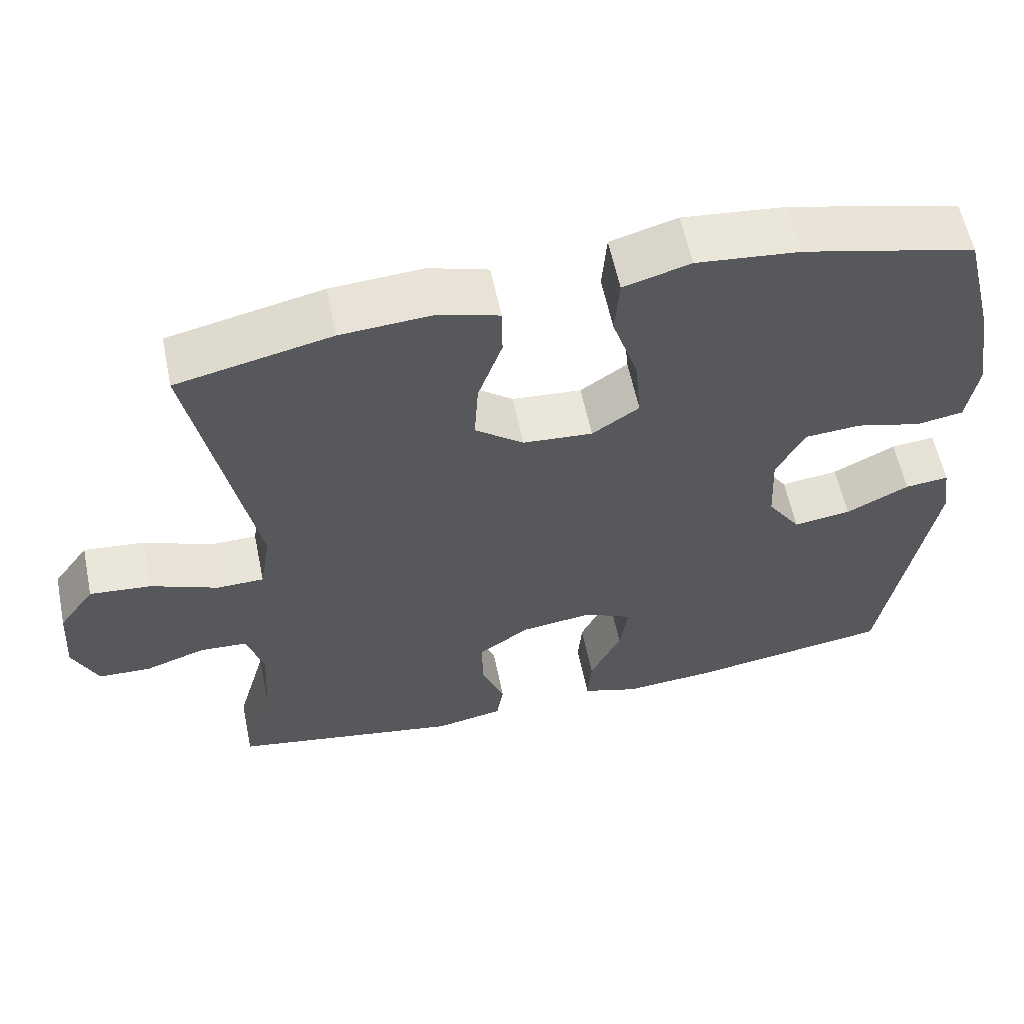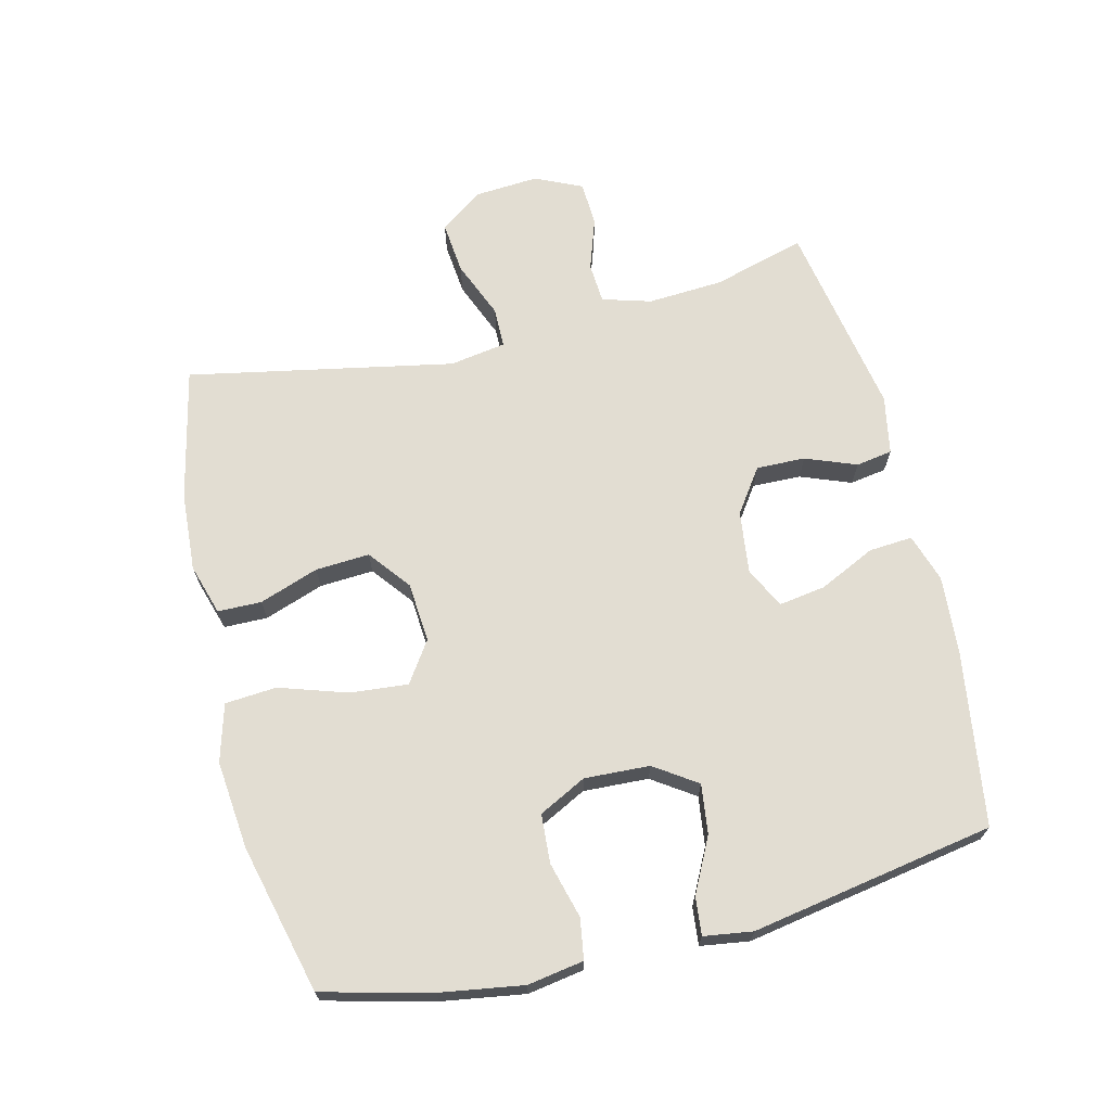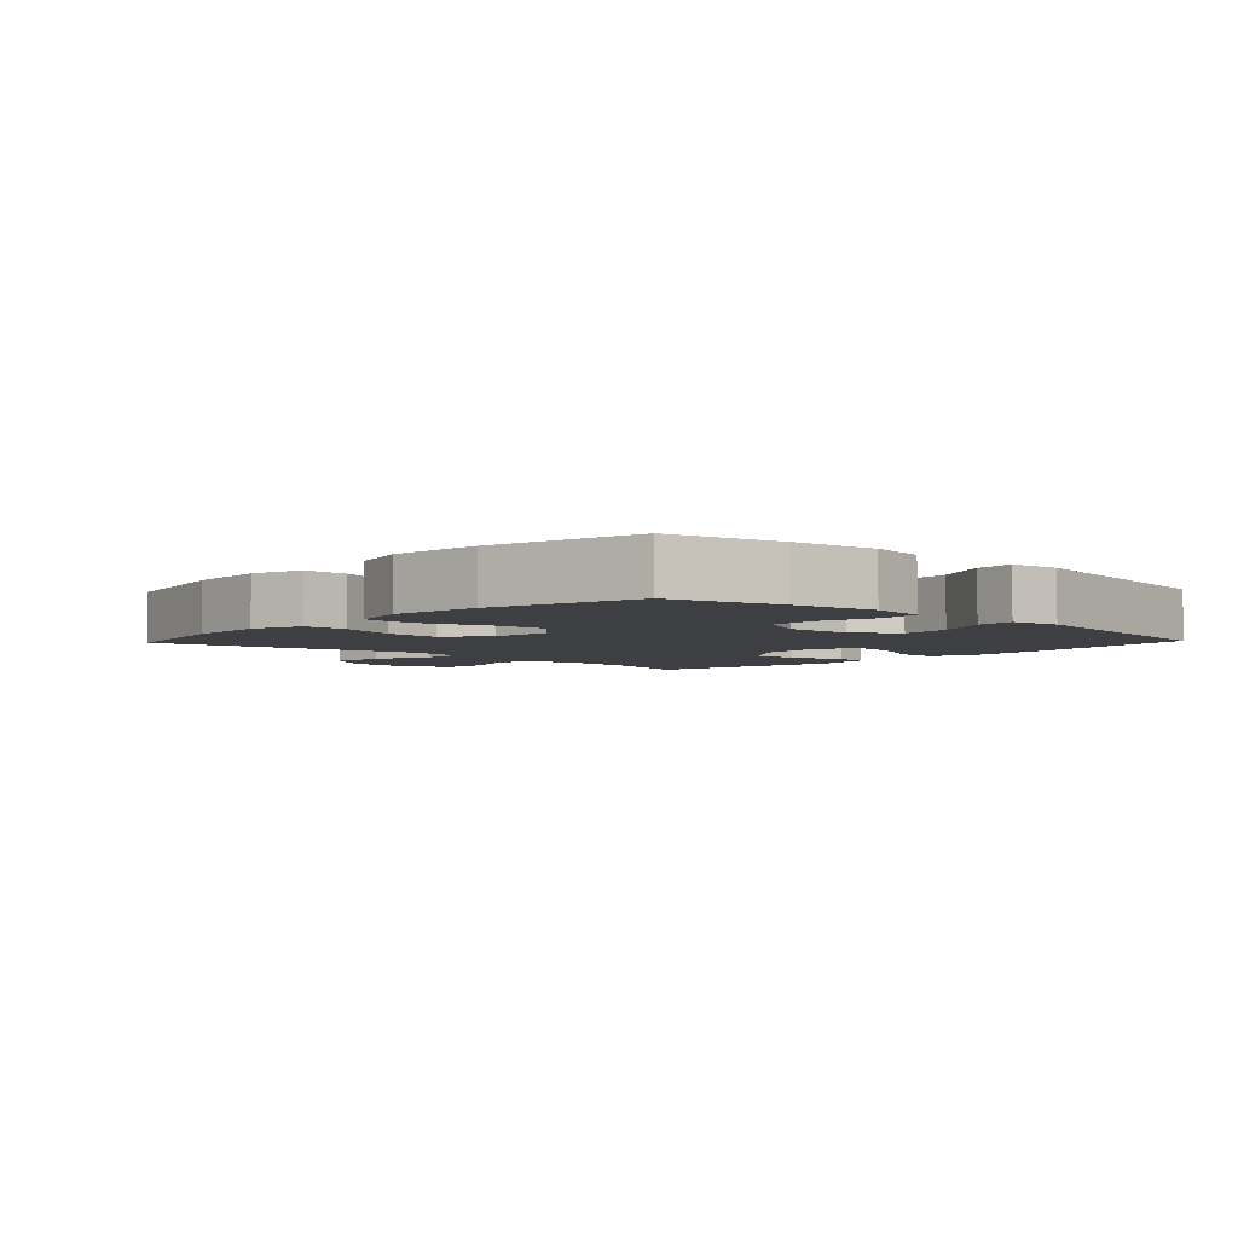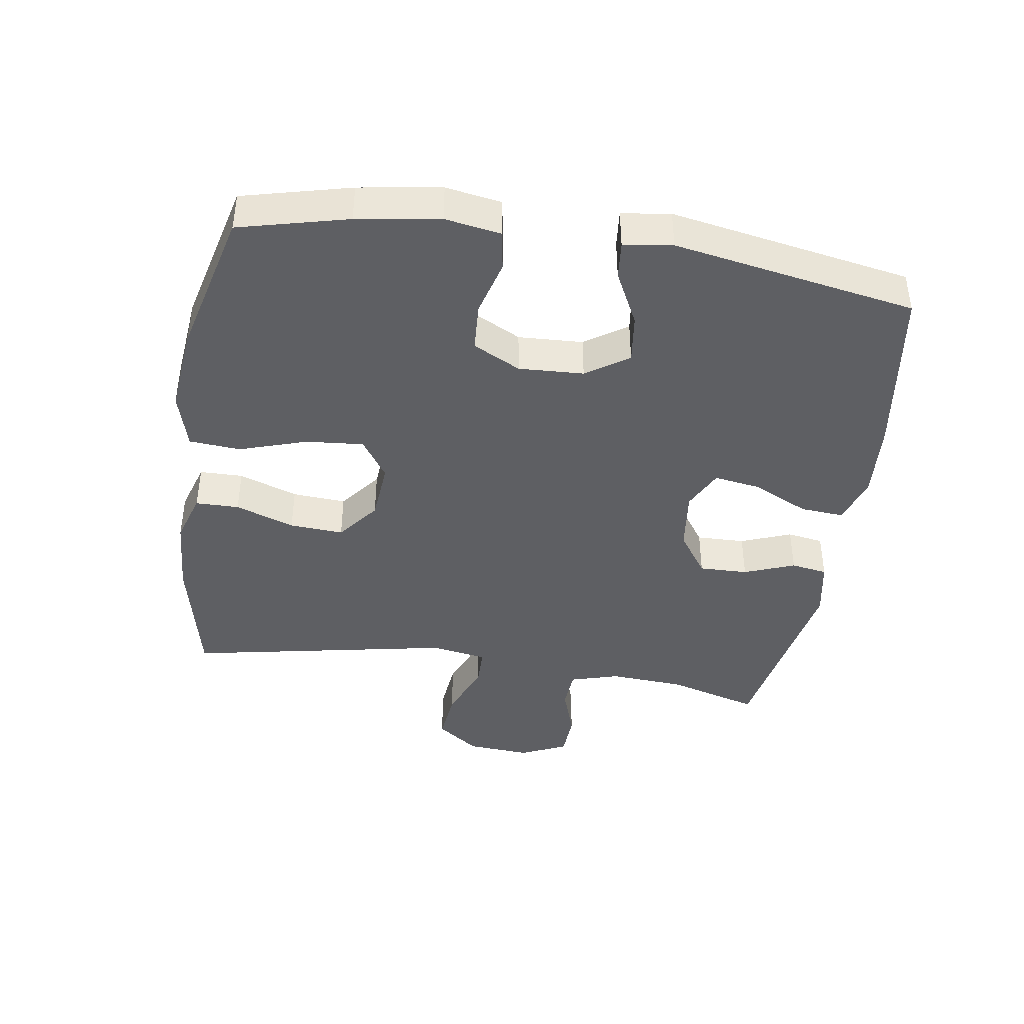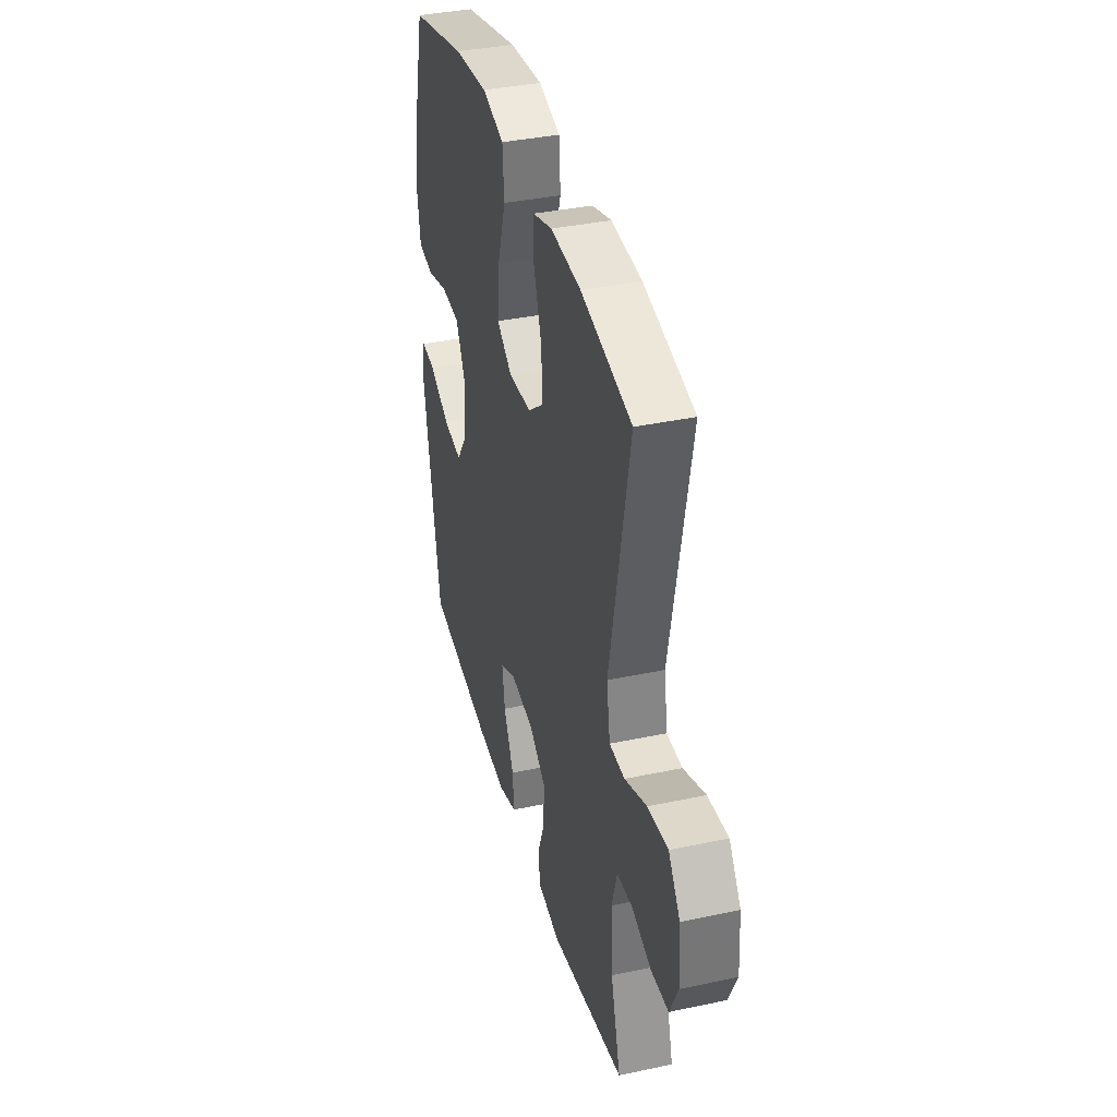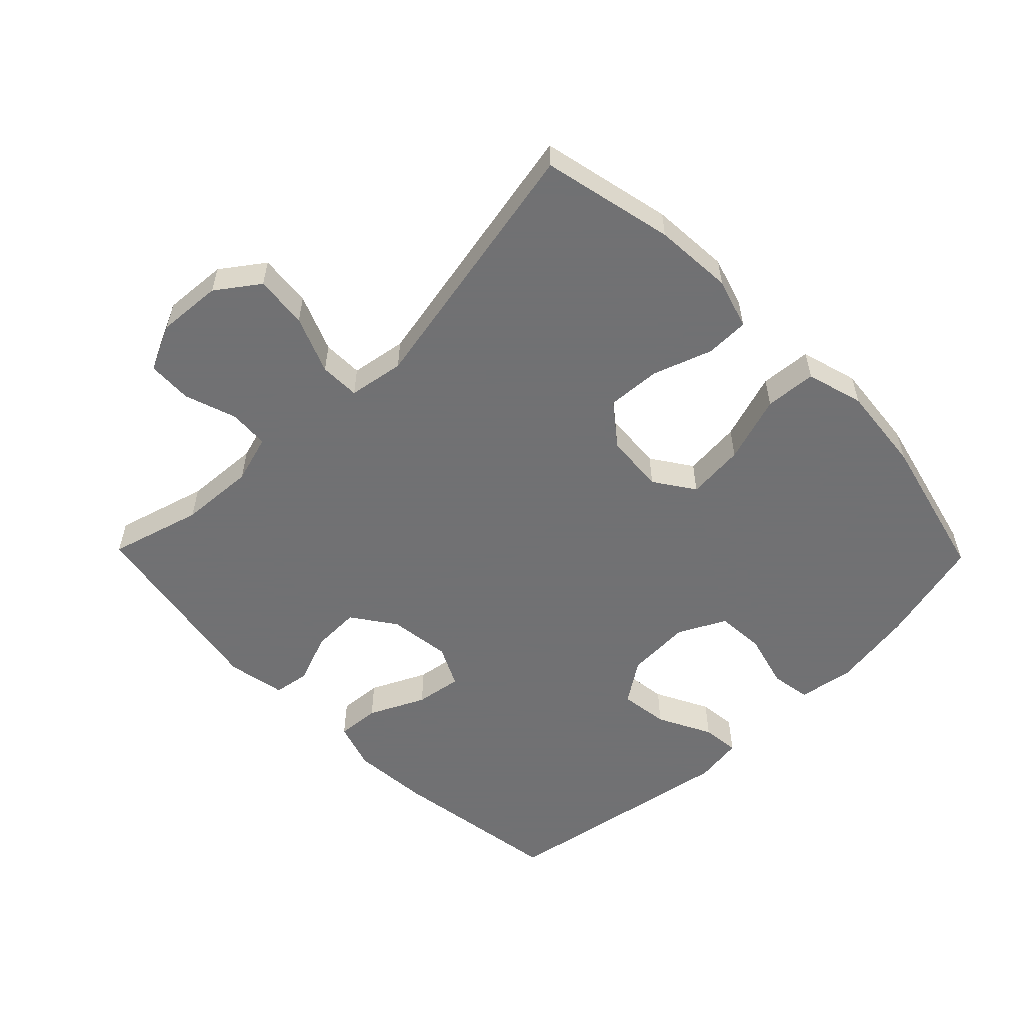
<metadata>
{"format":"obj","ext":"obj","renderer":"f3d","projection":"perspective","resolution":1024,"background":"white","views":[{"elev":59.0,"azim":-11.7,"up":"+Z"},{"elev":68.3,"azim":76.2,"up":"+Y"},{"elev":-4.3,"azim":46.7,"up":"+Y"},{"elev":-41.7,"azim":81.1,"up":"+Y"},{"elev":37.5,"azim":-105.2,"up":"+Z"},{"elev":-55.3,"azim":-45.7,"up":"+Y"}]}
</metadata>
<code>
v 0.5 0.07 -0.5
v 0.233 0.07 -0.54
v 0.112 0.07 -0.549
v 0.038 0.07 -0.525
v 0.043 0.07 -0.458
v 0.084 0.07 -0.372
v 0.095 0.07 -0.3
v 0.032 0.07 -0.269
v -0.064 0.07 -0.281
v -0.131 0.07 -0.328
v -0.129 0.07 -0.403
v -0.099 0.07 -0.481
v -0.108 0.07 -0.537
v -0.198 0.07 -0.554
v -0.5 0.07 -0.5
v -0.46 0.07 -0.358
v -0.453 0.07 -0.242
v -0.475 0.07 -0.167
v -0.537 0.07 -0.163
v -0.617 0.07 -0.19
v -0.686 0.07 -0.187
v -0.719 0.07 -0.115
v -0.712 0.07 -0.016
v -0.665 0.07 0.049
v -0.584 0.07 0.041
v -0.496 0.07 0.005
v -0.434 0.07 0.006
v -0.42 0.07 0.092
v -0.5 0.07 0.5
v -0.297 0.07 0.545
v -0.175 0.07 0.553
v -0.097 0.07 0.529
v -0.096 0.07 0.462
v -0.128 0.07 0.371
v -0.133 0.07 0.288
v -0.069 0.07 0.238
v 0.023 0.07 0.231
v 0.085 0.07 0.273
v 0.077 0.07 0.362
v 0.043 0.07 0.466
v 0.049 0.07 0.545
v 0.137 0.07 0.57
v 0.273 0.07 0.556
v 0.5 0.07 0.5
v 0.542 0.07 0.333
v 0.562 0.07 0.206
v 0.548 0.07 0.12
v 0.486 0.07 0.11
v 0.4 0.07 0.133
v 0.325 0.07 0.128
v 0.288 0.07 0.055
v 0.293 0.07 -0.045
v 0.337 0.07 -0.11
v 0.413 0.07 -0.1
v 0.496 0.07 -0.058
v 0.554 0.07 -0.052
v 0.565 0.07 -0.127
v 0.5 0 -0.5
v 0.233 0 -0.54
v 0.112 0 -0.549
v 0.038 0 -0.525
v 0.043 0 -0.458
v 0.084 0 -0.372
v 0.095 0 -0.3
v 0.032 0 -0.269
v -0.064 0 -0.281
v -0.131 0 -0.328
v -0.129 0 -0.403
v -0.099 0 -0.481
v -0.108 0 -0.537
v -0.198 0 -0.554
v -0.5 0 -0.5
v -0.46 0 -0.358
v -0.453 0 -0.242
v -0.475 0 -0.167
v -0.537 0 -0.163
v -0.617 0 -0.19
v -0.686 0 -0.187
v -0.719 0 -0.115
v -0.712 0 -0.016
v -0.665 0 0.049
v -0.584 0 0.041
v -0.496 0 0.005
v -0.434 0 0.006
v -0.42 0 0.092
v -0.5 0 0.5
v -0.297 0 0.545
v -0.175 0 0.553
v -0.097 0 0.529
v -0.096 0 0.462
v -0.128 0 0.371
v -0.133 0 0.288
v -0.069 0 0.238
v 0.023 0 0.231
v 0.085 0 0.273
v 0.077 0 0.362
v 0.043 0 0.466
v 0.049 0 0.545
v 0.137 0 0.57
v 0.273 0 0.556
v 0.5 0 0.5
v 0.542 0 0.333
v 0.562 0 0.206
v 0.548 0 0.12
v 0.486 0 0.11
v 0.4 0 0.133
v 0.325 0 0.128
v 0.288 0 0.055
v 0.293 0 -0.045
v 0.337 0 -0.11
v 0.413 0 -0.1
v 0.496 0 -0.058
v 0.554 0 -0.052
v 0.565 0 -0.127
f 4 5 6
f 3 4 6
f 2 3 6
f 1 2 6
f 57 1 6
f 56 57 6
f 55 56 6
f 54 55 6
f 53 54 6 7
f 52 53 7 8
f 51 52 8 9
f 50 51 9 10
f 47 48 49
f 46 47 49
f 45 46 49
f 44 45 49
f 43 44 49
f 42 43 49
f 41 42 49
f 40 41 49
f 39 40 49
f 38 39 49 50
f 37 38 50 10
f 32 33 34
f 31 32 34
f 30 31 34
f 29 30 34
f 28 29 34
f 27 28 34 35
f 24 25 26
f 23 24 26
f 22 23 26
f 21 22 26
f 20 21 26
f 19 20 26
f 18 19 26 27
f 27 35 36
f 18 27 36
f 17 18 36
f 14 15 16
f 13 14 16
f 12 13 16
f 11 12 16
f 10 11 16 17
f 10 17 36 37
f 63 62 61
f 63 61 60
f 63 60 59
f 63 59 58
f 63 58 114
f 63 114 113
f 63 113 112
f 63 112 111
f 64 63 111 110
f 65 64 110 109
f 66 65 109 108
f 67 66 108 107
f 106 105 104
f 106 104 103
f 106 103 102
f 106 102 101
f 106 101 100
f 106 100 99
f 106 99 98
f 106 98 97
f 106 97 96
f 107 106 96 95
f 67 107 95 94
f 91 90 89
f 91 89 88
f 91 88 87
f 91 87 86
f 91 86 85
f 92 91 85 84
f 83 82 81
f 83 81 80
f 83 80 79
f 83 79 78
f 83 78 77
f 83 77 76
f 84 83 76 75
f 93 92 84
f 93 84 75
f 93 75 74
f 73 72 71
f 73 71 70
f 73 70 69
f 73 69 68
f 74 73 68 67
f 94 93 74 67
f 1 58 59 2
f 2 59 60 3
f 3 60 61 4
f 4 61 62 5
f 5 62 63 6
f 6 63 64 7
f 7 64 65 8
f 8 65 66 9
f 9 66 67 10
f 10 67 68 11
f 11 68 69 12
f 12 69 70 13
f 13 70 71 14
f 14 71 72 15
f 15 72 73 16
f 16 73 74 17
f 17 74 75 18
f 18 75 76 19
f 19 76 77 20
f 20 77 78 21
f 21 78 79 22
f 22 79 80 23
f 23 80 81 24
f 24 81 82 25
f 25 82 83 26
f 26 83 84 27
f 27 84 85 28
f 28 85 86 29
f 29 86 87 30
f 30 87 88 31
f 31 88 89 32
f 32 89 90 33
f 33 90 91 34
f 34 91 92 35
f 35 92 93 36
f 36 93 94 37
f 37 94 95 38
f 38 95 96 39
f 39 96 97 40
f 40 97 98 41
f 41 98 99 42
f 42 99 100 43
f 43 100 101 44
f 44 101 102 45
f 45 102 103 46
f 46 103 104 47
f 47 104 105 48
f 48 105 106 49
f 49 106 107 50
f 50 107 108 51
f 51 108 109 52
f 52 109 110 53
f 53 110 111 54
f 54 111 112 55
f 55 112 113 56
f 56 113 114 57
f 57 114 58 1

</code>
